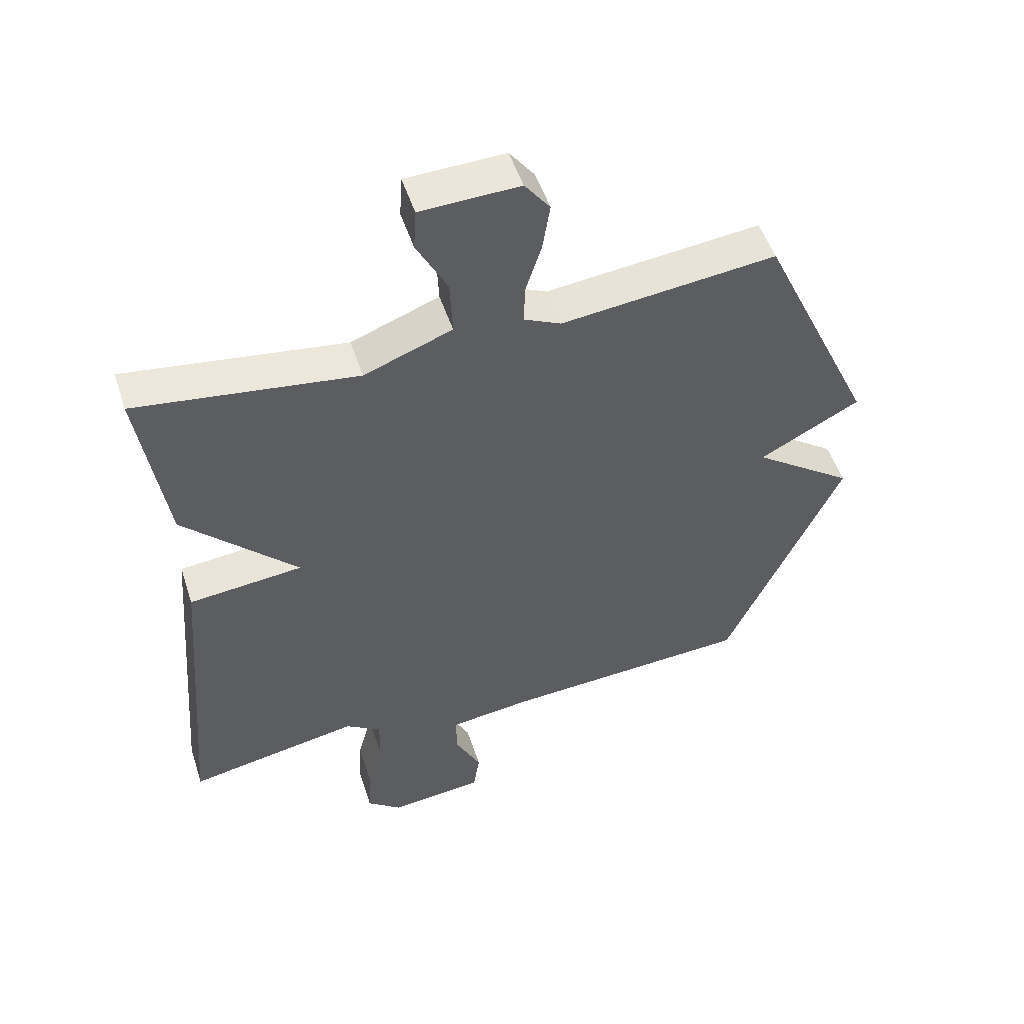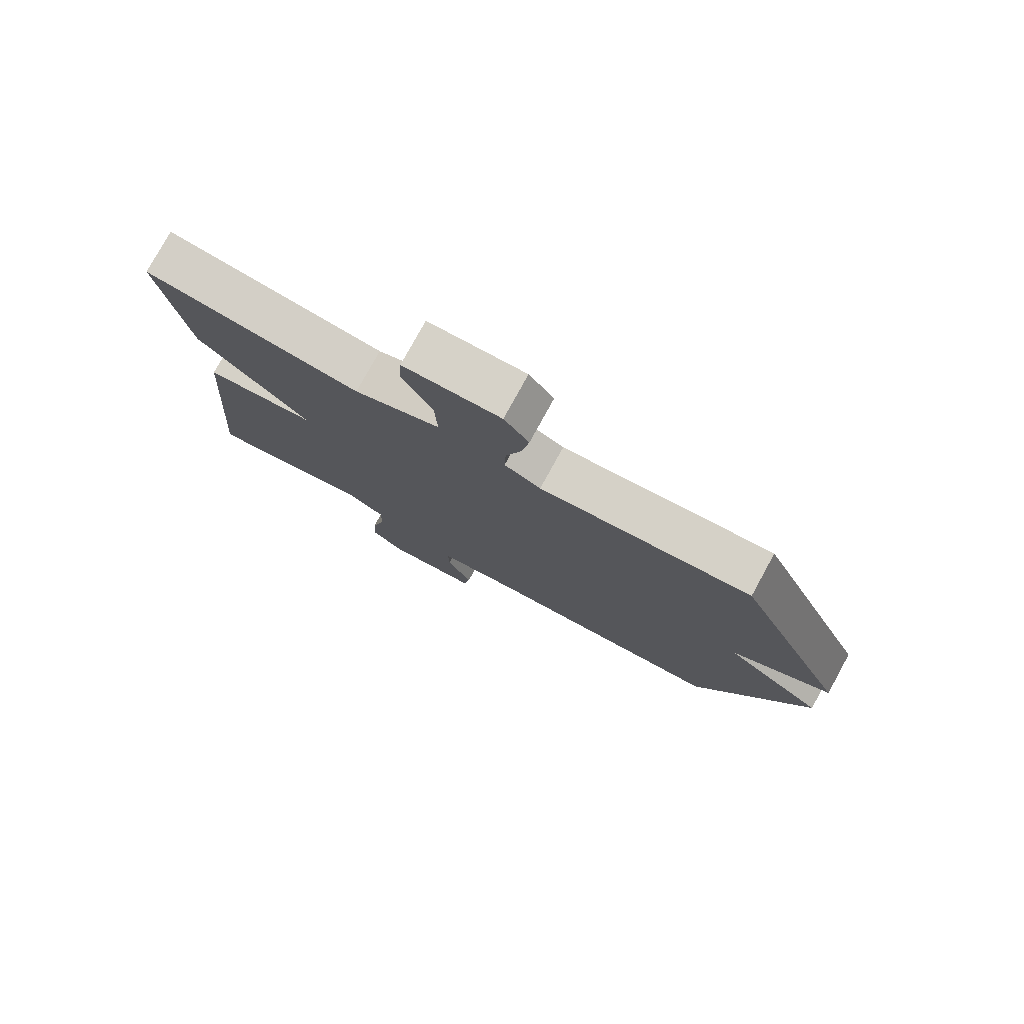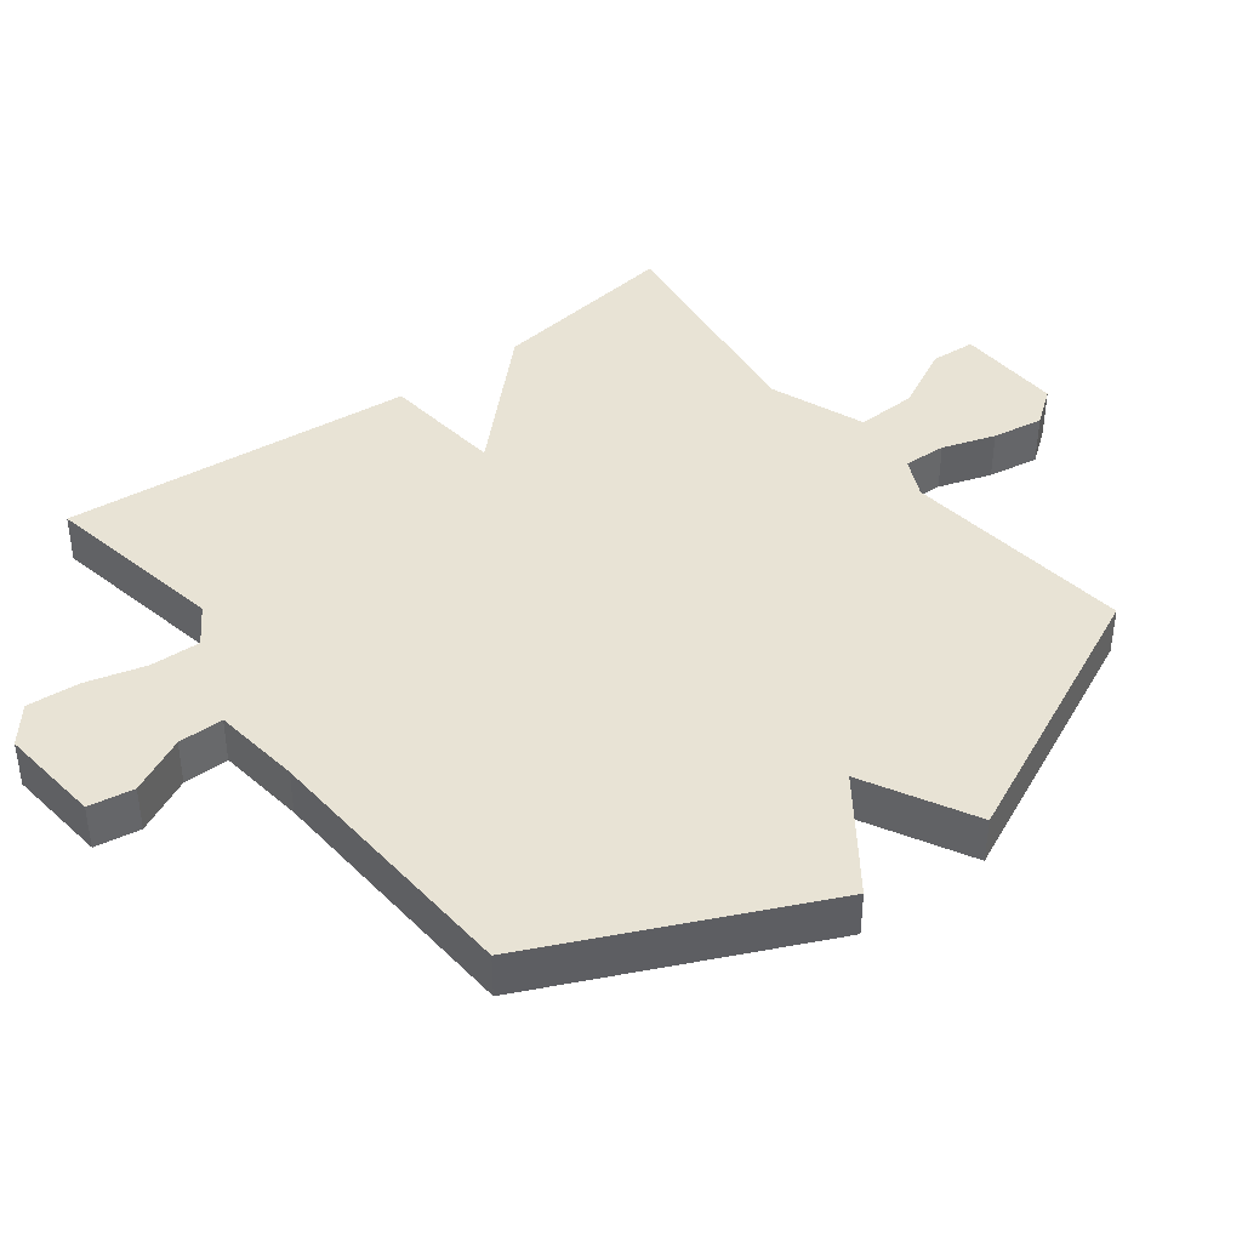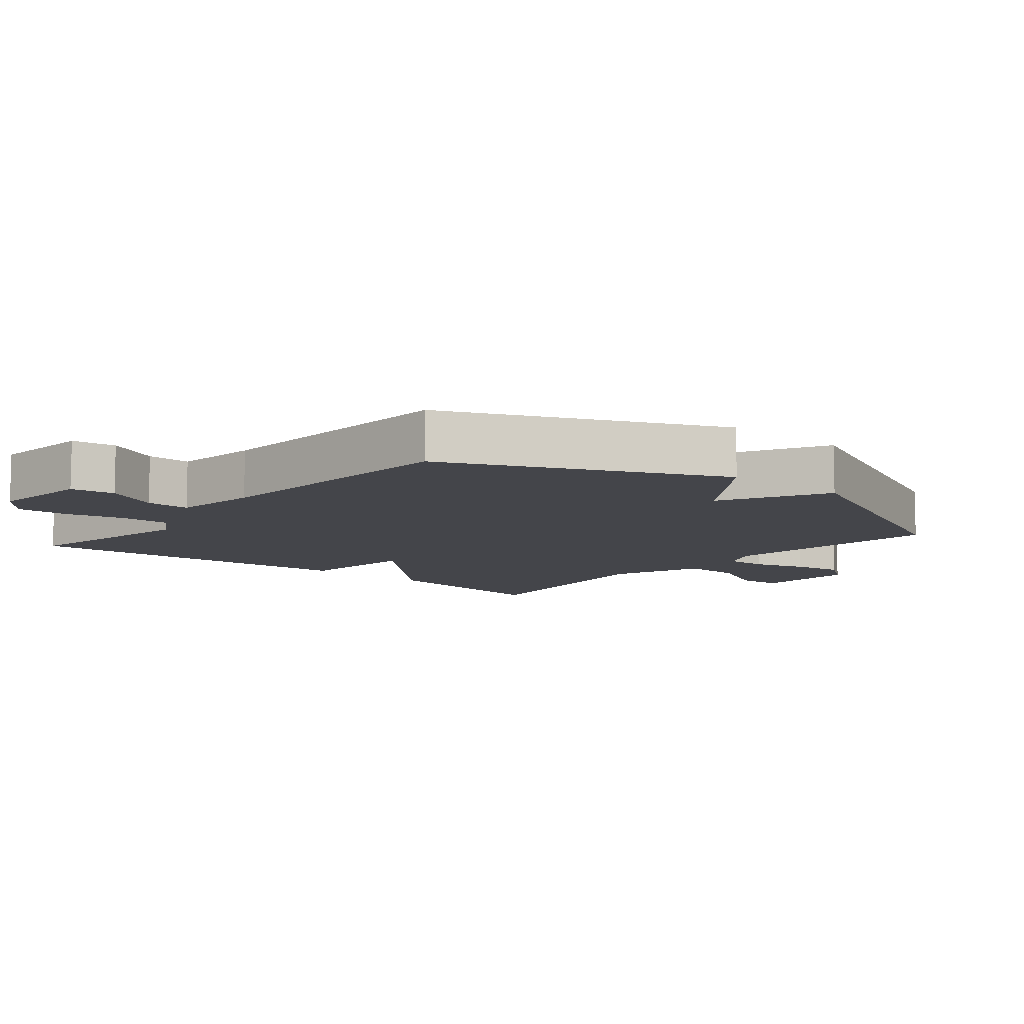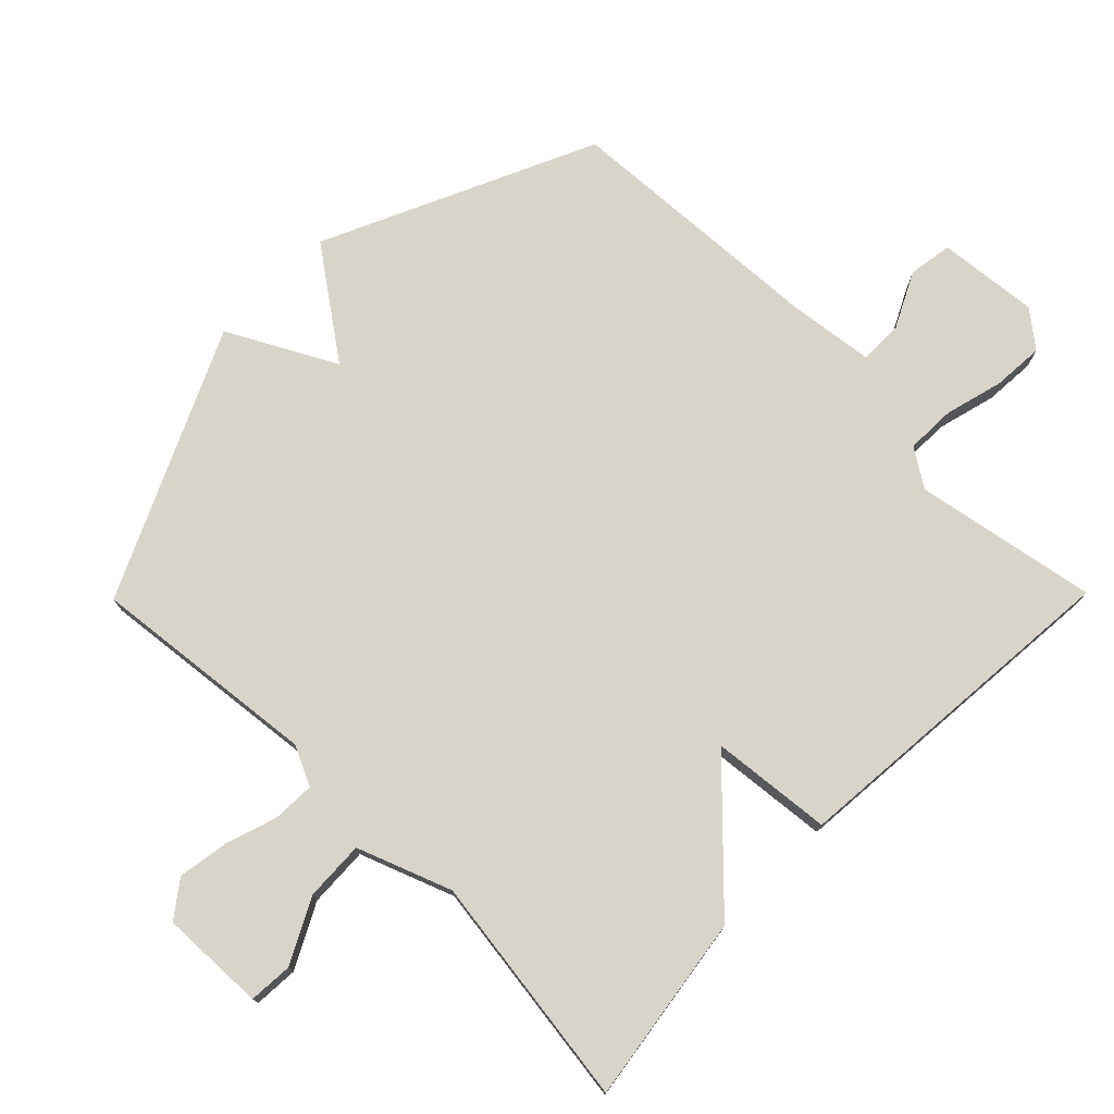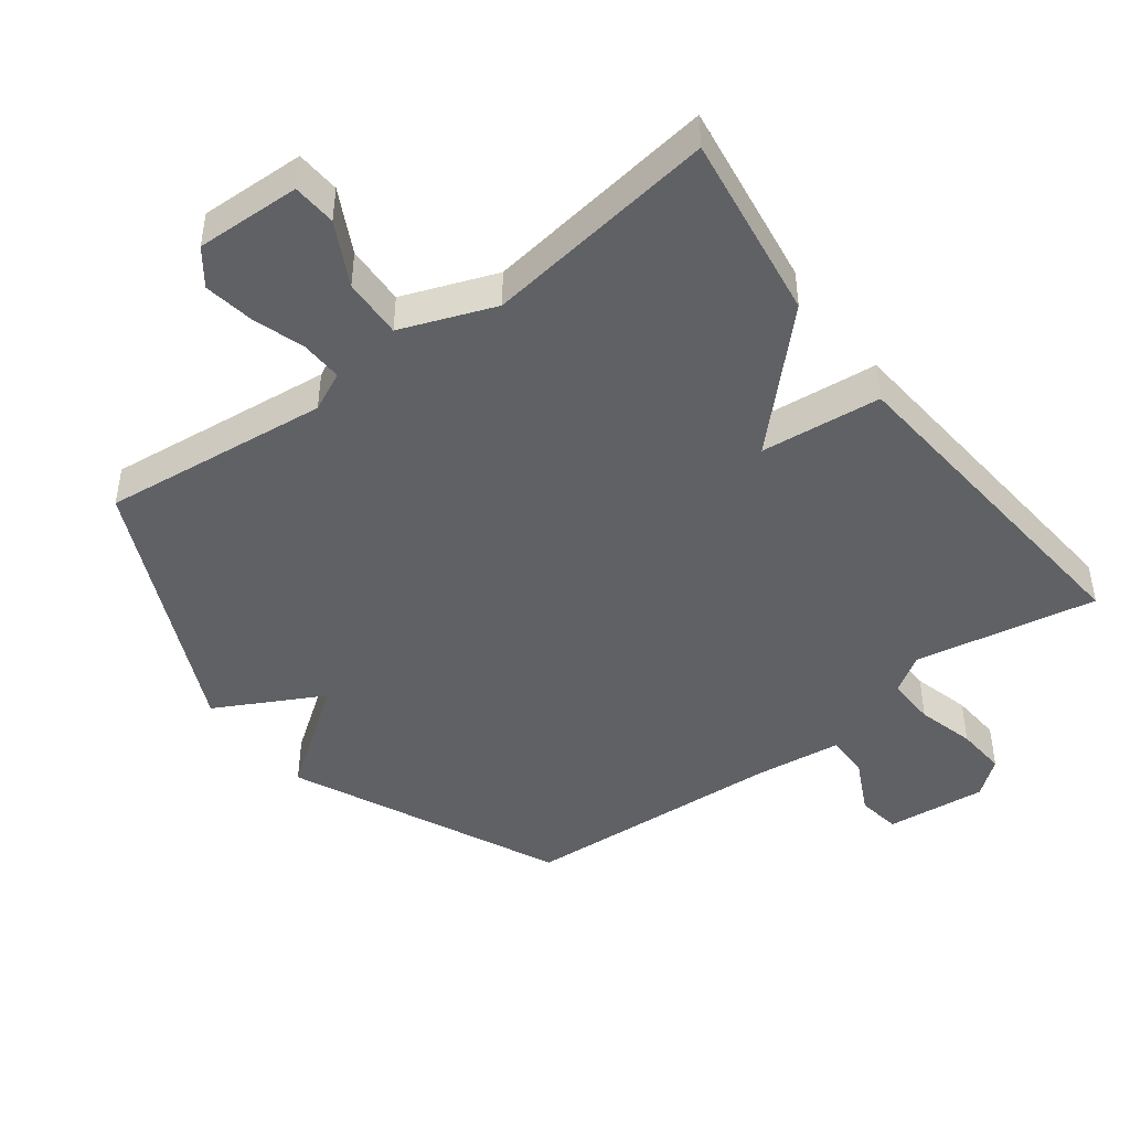
<metadata>
{"format":"obj","ext":"obj","renderer":"f3d","projection":"perspective","resolution":1024,"background":"white","views":[{"elev":51.3,"azim":162.1,"up":"+Z"},{"elev":78.2,"azim":-151.2,"up":"+Z"},{"elev":41.0,"azim":-127.2,"up":"+Y"},{"elev":-9.3,"azim":-130.1,"up":"+Y"},{"elev":75.7,"azim":44.6,"up":"+Y"},{"elev":-45.4,"azim":37.1,"up":"+Y"}]}
</metadata>
<code>
v 0.5 0.07 0.5
v 0.458 0.07 0.218
v 0.277 0.07 0.036
v 0.458 0.07 0.018
v 0.5 0.07 -0.5
v 0.227 0.07 -0.45
v 0.17 0.07 -0.487
v 0.172 0.07 -0.561
v 0.195 0.07 -0.648
v 0.2 0.07 -0.725
v 0.146 0.07 -0.768
v -0.005 0.07 -0.753
v -0.015 0.07 -0.687
v 0.026 0.07 -0.605
v 0.027 0.07 -0.539
v -0.103 0.07 -0.523
v -0.5 0.07 -0.5
v -0.684 0.07 -0.096
v -0.524 0.07 0.019
v -0.684 0.07 0.104
v -0.5 0.07 0.5
v -0.158 0.07 0.463
v -0.099 0.07 0.491
v -0.101 0.07 0.554
v -0.126 0.07 0.632
v -0.138 0.07 0.707
v -0.098 0.07 0.76
v 0.059 0.07 0.755
v 0.063 0.07 0.689
v 0.014 0.07 0.595
v 0.01 0.07 0.505
v 0.15 0.07 0.452
v 0.5 0 0.5
v 0.458 0 0.218
v 0.277 0 0.036
v 0.458 0 0.018
v 0.5 0 -0.5
v 0.227 0 -0.45
v 0.17 0 -0.487
v 0.172 0 -0.561
v 0.195 0 -0.648
v 0.2 0 -0.725
v 0.146 0 -0.768
v -0.005 0 -0.753
v -0.015 0 -0.687
v 0.026 0 -0.605
v 0.027 0 -0.539
v -0.103 0 -0.523
v -0.5 0 -0.5
v -0.684 0 -0.096
v -0.524 0 0.019
v -0.684 0 0.104
v -0.5 0 0.5
v -0.158 0 0.463
v -0.099 0 0.491
v -0.101 0 0.554
v -0.126 0 0.632
v -0.138 0 0.707
v -0.098 0 0.76
v 0.059 0 0.755
v 0.063 0 0.689
v 0.014 0 0.595
v 0.01 0 0.505
v 0.15 0 0.452
f 28 29 30
f 27 28 30
f 26 27 30
f 25 26 30
f 24 25 30
f 23 24 30 31
f 22 23 31 32
f 19 20 21 22
f 16 17 18 19
f 19 22 32
f 16 19 32
f 15 16 32
f 12 13 14
f 11 12 14
f 10 11 14
f 9 10 14
f 8 9 14
f 7 8 14 15
f 6 7 15 32
f 3 4 5 6
f 32 1 2 3
f 3 6 32
f 62 61 60
f 62 60 59
f 62 59 58
f 62 58 57
f 62 57 56
f 63 62 56 55
f 64 63 55 54
f 54 53 52 51
f 51 50 49 48
f 64 54 51
f 64 51 48
f 64 48 47
f 46 45 44
f 46 44 43
f 46 43 42
f 46 42 41
f 46 41 40
f 47 46 40 39
f 64 47 39 38
f 38 37 36 35
f 35 34 33 64
f 64 38 35
f 1 33 34 2
f 2 34 35 3
f 3 35 36 4
f 4 36 37 5
f 5 37 38 6
f 6 38 39 7
f 7 39 40 8
f 8 40 41 9
f 9 41 42 10
f 10 42 43 11
f 11 43 44 12
f 12 44 45 13
f 13 45 46 14
f 14 46 47 15
f 15 47 48 16
f 16 48 49 17
f 17 49 50 18
f 18 50 51 19
f 19 51 52 20
f 20 52 53 21
f 21 53 54 22
f 22 54 55 23
f 23 55 56 24
f 24 56 57 25
f 25 57 58 26
f 26 58 59 27
f 27 59 60 28
f 28 60 61 29
f 29 61 62 30
f 30 62 63 31
f 31 63 64 32
f 32 64 33 1

</code>
